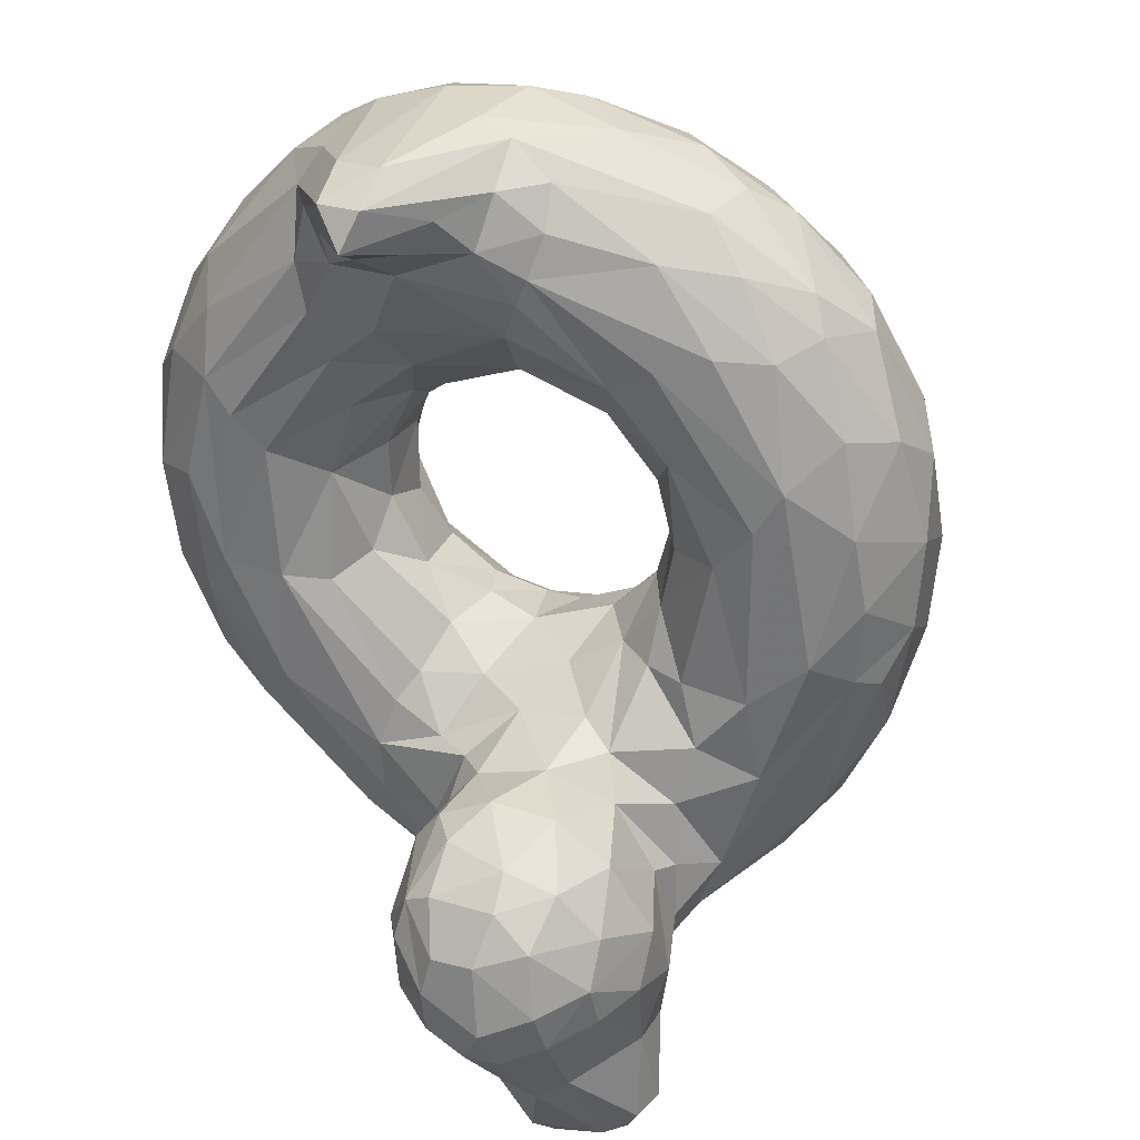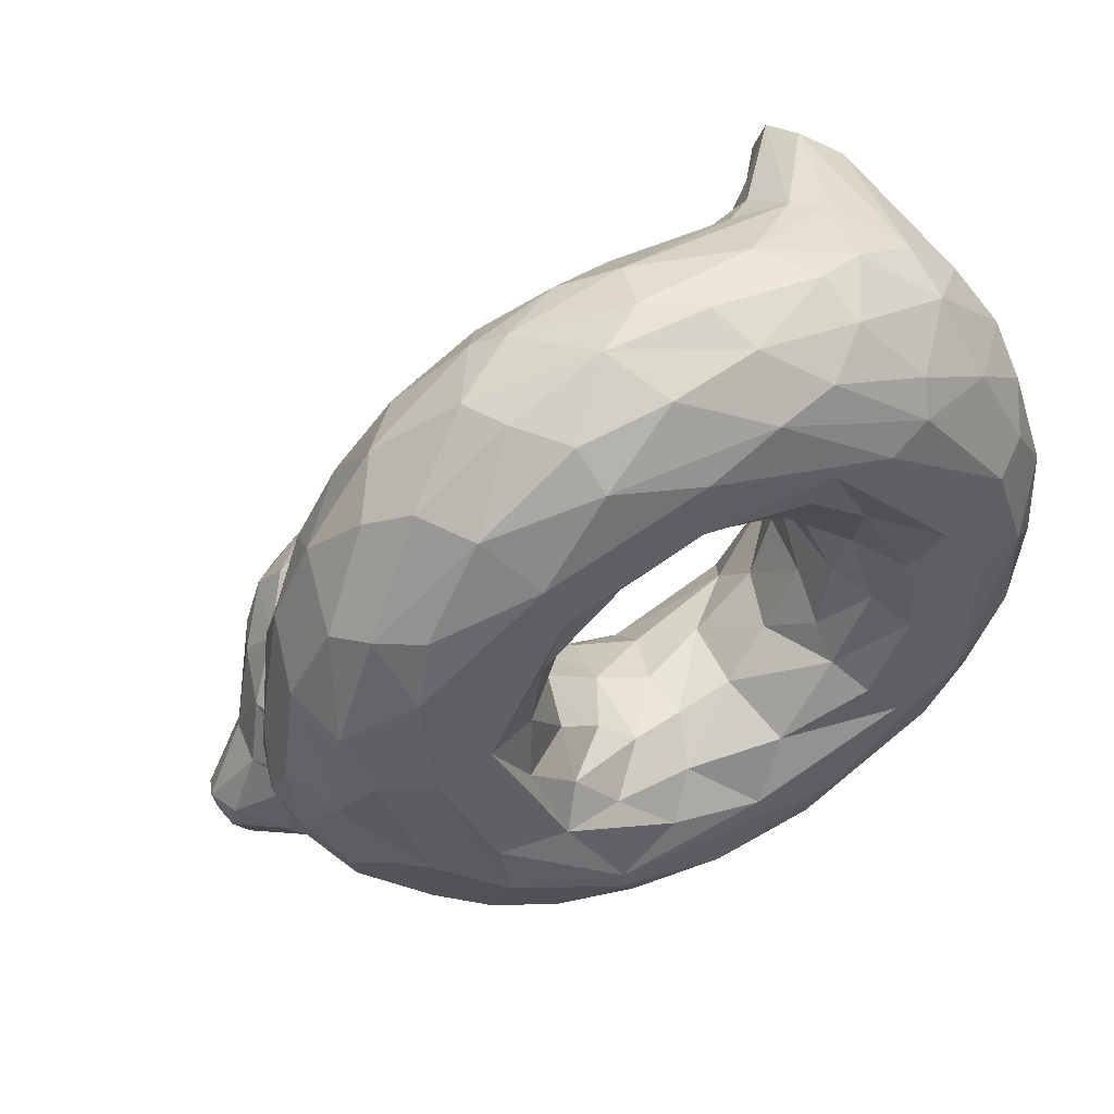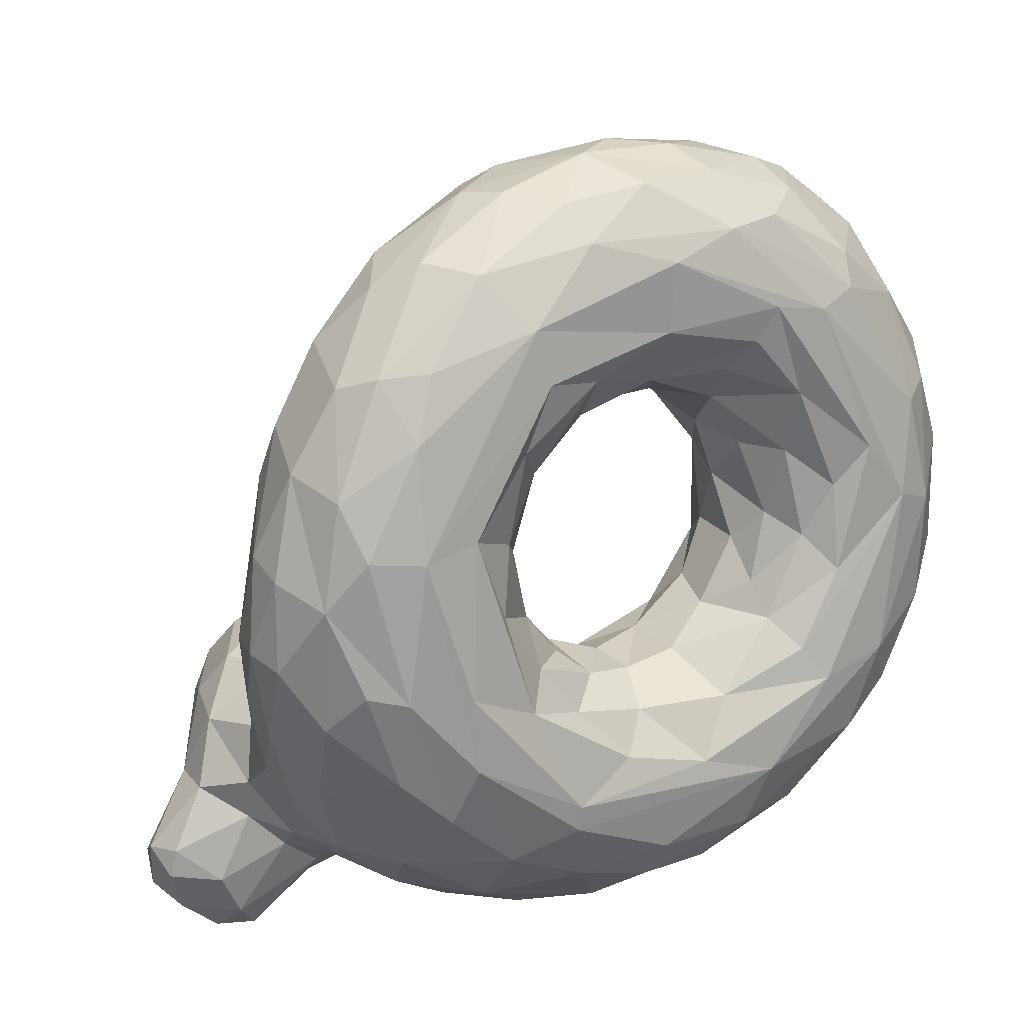
<metadata>
{"format":"obj","ext":"obj","renderer":"f3d","projection":"perspective","resolution":1024,"background":"white","views":[{"elev":59.8,"azim":74.5,"up":"+Z"},{"elev":20.0,"azim":-158.1,"up":"+Z"},{"elev":-15.8,"azim":-164.2,"up":"+Z"}]}
</metadata>
<code>
v 0.2287 1.014 0.8519
v 0.1068 0.9894 1.04
v 0.1948 0.9059 0.9263
v 0.2134 0.8601 0.9205
v 0.3959 0.9434 0.848
v 0.1652 0.7653 0.9264
v 0.1015 0.7998 1.069
v 0.3317 0.8648 0.6476
v -0.03381 0.8149 1.14
v -0.004979 0.9313 1.296
v 0.403 0.9859 0.6064
v 0.1633 0.7802 0.7131
v 0.09225 0.7611 0.7578
v 0.02986 0.7448 0.8354
v 0.005462 0.738 0.9014
v -0.07141 0.7871 0.997
v -0.08656 0.9637 1.235
v 0.0343 0.7832 0.7726
v -0.102 0.8389 0.9957
v 0.2996 1.086 0.6224
v 0.09661 0.9015 0.6815
v 0.2249 1.092 0.6715
v -0.001491 0.9324 0.8235
v 0.2202 1.074 0.8121
v 0.04868 1.005 0.9887
v 0.4333 0.9185 0.8386
v 0.5179 0.9489 0.6637
v 0.5227 0.8565 0.747
v 0.5815 0.9117 0.6481
v 0.5931 0.829 0.8106
v 0.63 0.9461 0.5881
v 0.6914 0.9286 0.6229
v 0.1194 0.903 1.378
v 0.3001 1.161 0.9395
v 0.3542 1.113 0.922
v 0.3562 1.148 0.9752
v 0.2829 1.163 1.08
v 0.4129 1.059 0.9003
v 0.4295 1.147 0.9551
v 0.3863 1.185 1.078
v 0.4795 1.147 0.9158
v 0.476 1.195 0.9719
v 0.393 1.218 1.133
v 0.5166 1.199 0.896
v 0.4796 1.251 1.019
v 0.212 1.177 1.312
v 0.1261 1.056 1.349
v 0.5585 1.131 0.7348
v 0.5317 1.256 0.8283
v 0.07784 1.085 1.356
v 0.4665 1.195 0.677
v 0.3494 1.404 1.123
v 0.2733 1.365 1.227
v 0.148 1.279 1.306
v 0.001105 1.121 1.325
v 0.4347 1.267 0.7265
v 0.4072 1.35 0.8219
v 0.3801 1.396 0.914
v 0.3783 1.414 1.021
v 0.3341 1.421 1.024
v 0.2396 1.409 1.122
v 0.1675 1.369 1.202
v 0.3579 1.371 0.8608
v -0.06687 1.124 1.183
v 0.2924 1.245 0.7529
v 0.2635 1.238 0.8348
v 0.2529 1.261 0.9017
v 0.2212 1.313 0.9746
v 0.01972 1.181 1.113
v 0.2633 1.162 0.8534
v 0.1866 1.24 1.033
v 0.07924 1.124 1.08
v 0.5866 1.083 0.7154
v 0.5275 0.9986 0.9412
v 0.6219 1.066 0.8561
v 0.6467 1.07 0.7149
v 0.7237 1.025 0.6597
v 0.1459 0.9975 1.353
v 0.6816 0.8822 0.8615
v 0.7041 0.9301 0.7304
v 0.573 1.008 0.6617
v 0.6299 0.9859 0.5953
v 0.5492 1.049 0.6661
v 0.3437 1.062 0.8878
v 0.4731 1.112 0.6381
v -0.02564 1.051 1.317
v 0.1995 0.9579 0.8871
v 0.1258 0.9697 0.9056
v 0.1522 0.9367 0.9463
v 0.1301 0.9414 1.007
v 0.08981 0.979 0.9721
v 0.1305 0.9706 1.086
v 0.3212 0.9824 0.8607
v 0.2984 0.9239 0.8539
v 0.1524 0.8816 1.012
v 0.1341 0.9107 1.088
v 0.1431 0.9694 1.144
v 0.3614 0.9278 0.8335
v 0.313 0.895 0.8347
v 0.1995 0.8146 0.927
v 0.1323 0.8243 1.044
v 0.09415 0.8853 1.192
v 0.1206 0.8967 1.147
v 0.359 0.8681 0.7478
v 0.4098 0.9095 0.7755
v 0.2549 0.7989 0.8266
v 0.1009 0.7499 0.9875
v 0.0619 0.884 1.229
v 0.4257 0.9062 0.711
v 0.3437 0.8522 0.6967
v 0.2317 0.7752 0.7709
v 0.243 0.8176 0.6732
v 0.1773 0.7487 0.7935
v 0.1128 0.7272 0.8654
v 0.05848 0.729 0.9529
v 0.00759 0.7632 1.063
v 0.02061 0.8016 1.132
v 0.009081 0.9019 1.27
v 0.4474 0.9672 0.6315
v 0.3162 0.8905 0.6181
v 0.09631 0.7352 0.8105
v -0.01683 0.7507 1.006
v -0.06799 0.7994 1.07
v -0.0598 0.9118 1.234
v 0.3484 1.02 0.5995
v 0.3323 0.9535 0.5998
v 0.2081 0.8514 0.6406
v 0.1484 0.8806 0.651
v 0.0623 0.8286 0.719
v 0.1412 0.8191 0.6797
v -0.01461 0.7746 0.8422
v -0.06014 0.7917 0.9106
v -0.1198 0.903 1.09
v -0.1085 0.8594 1.08
v -0.1087 0.9607 1.182
v 0.243 1.015 0.6174
v 0.1963 0.9435 0.6248
v -0.009791 0.8514 0.788
v -0.08734 0.8552 0.9257
v -0.1114 0.9249 1.014
v -0.1179 0.9777 1.131
v 0.232 1.077 0.6512
v 0.1653 0.9757 0.6475
v -0.05149 0.8929 0.8624
v -0.09195 0.9688 1.007
v 0.1823 1.067 0.7246
v 0.1173 0.9989 0.7295
v -0.0214 0.9748 0.9301
v 0.02022 0.9611 0.85
v -0.02742 1.021 1.007
v 0.1748 1.05 0.7772
v 0.09813 0.9924 0.7985
v 0.05315 0.9779 0.8814
v 0.06927 0.9809 0.9212
v 0.011 0.9984 0.9626
v 0.1922 1.028 0.8262
v 0.4414 0.9077 0.7997
v 0.4868 0.923 0.6893
v 0.4951 0.8582 0.7888
v 0.5458 0.8893 0.686
v 0.5685 0.8328 0.8693
v 0.5496 0.8496 0.9019
v 0.5323 0.8365 0.836
v 0.6117 0.8935 0.6815
v 0.6557 0.9207 0.5991
v 0.04868 0.9003 1.287
v 0.1041 0.904 1.318
v 0.09846 0.9103 1.263
v 0.1689 0.9098 1.366
v 0.3348 1.166 1.035
v 0.2791 1.183 1
v 0.2092 1.178 1.065
v 0.2449 1.125 1.15
v 0.2299 1.145 1.103
v 0.1854 1.133 1.101
v 0.1519 1.076 1.112
v 0.3947 1.125 0.9388
v 0.3115 1.163 1.147
v 0.2544 1.123 1.202
v 0.1835 1.058 1.163
v 0.2738 1.157 1.242
v 0.181 1.069 1.289
v 0.1873 1.057 1.264
v 0.1888 1.046 1.222
v 0.5082 1.12 0.8684
v 0.3844 1.247 1.173
v 0.3058 1.258 1.26
v 0.2886 1.206 1.263
v 0.1599 1.091 1.321
v 0.4883 1.322 0.9731
v 0.4607 1.307 1.066
v 0.4907 1.293 0.994
v 0.3645 1.307 1.204
v 0.2379 1.247 1.303
v 0.1789 1.235 1.323
v 0.1242 1.107 1.343
v 0.5393 1.153 0.7153
v 0.5049 1.235 0.7337
v 0.5318 1.227 0.7703
v 0.486 1.338 0.8867
v 0.4587 1.36 1.01
v 0.4146 1.379 1.085
v 0.3599 1.363 1.175
v 0.2528 1.311 1.276
v 0.0795 1.182 1.337
v 0.04572 1.063 1.354
v 0.4575 1.352 0.8545
v 0.4302 1.389 0.9494
v 0.2974 1.41 1.14
v 0.2263 1.376 1.217
v 0.09012 1.258 1.303
v -0.01514 1.172 1.279
v 0.01878 1.171 1.316
v 0.3755 1.215 0.6791
v 0.3452 1.279 0.7435
v 0.3836 1.295 0.7494
v 0.3005 1.4 0.961
v 0.143 1.361 1.161
v 0.02633 1.258 1.205
v -0.007001 1.214 1.233
v 0.1931 1.377 1.074
v 0.07418 1.298 1.158
v 0.2676 1.319 0.8892
v 0.158 1.285 1.05
v 0.1894 1.338 1.032
v 0.09135 1.262 1.102
v 0.2659 1.202 0.9112
v 0.227 1.264 0.9701
v 0.1247 1.202 1.076
v 0.05586 1.168 1.092
v 0.2405 1.21 1.004
v 0.455 1.07 0.9014
v 0.5477 1.111 0.8197
v 0.502 1.063 0.8891
v 0.5778 1.103 0.7719
v 0.5739 1.037 0.9142
v 0.6344 1.08 0.7858
v 0.6008 0.9795 0.944
v 0.6746 0.9901 0.8826
v 0.6374 1.011 0.9072
v 0.6636 1.041 0.8276
v 0.7083 1.051 0.6576
v 0.6741 1.062 0.6494
v 0.2722 1.047 0.8575
v 0.3762 1.004 0.8756
v 0.5229 1.003 0.6506
v 0.4357 1.045 0.612
v -0.05221 0.9927 1.288
v 0.4072 1.107 0.6211
v -0.05953 1.064 1.278
v 0.3384 1.162 0.6502
v -0.09568 1.043 1.204
v 0.3007 1.197 0.6925
v 0.2512 1.175 0.7514
v -0.004066 1.192 1.144
v 0.2479 1.164 0.7997
v 0.01655 1.056 1.038
v 0.2489 1.102 0.8318
v 0.06546 1.054 1.051
v 0.4325 0.9478 0.8799
v 0.5575 0.9521 0.6523
v 0.4746 0.9006 0.9023
v 0.5641 0.8695 0.9263
v 0.5159 0.8991 0.9302
v 0.6412 0.8421 0.8134
v 0.6386 0.8901 0.9179
v 0.63 0.8426 0.8694
v 0.6735 0.9022 0.7217
v 0.6964 0.8983 0.8208
v 0.6763 0.869 0.8095
v 0.635 1.029 0.6217
v 0.6974 0.9496 0.6061
v 0.6882 1.007 0.5991
v 0.6659 0.9619 0.5845
v 0.07377 0.9309 1.371
v 0.1427 0.9599 1.285
v 0.1388 0.9264 1.316
v 0.1115 1.052 1.081
v 0.5118 1.144 0.6767
v -0.06299 1.125 1.222
v -0.04292 1.15 1.153
v 0.5988 1.05 0.6857
v 0.605 0.9195 0.9477
v 0.5699 0.9384 0.9545
v 0.6451 0.9409 0.9312
v 0.6858 1.048 0.6253
v 0.7191 1.017 0.6247
v 0.1082 0.9618 1.393
v 0.1538 0.9682 1.327
v 0.1487 0.9345 1.393
v 0.261 0.9652 0.8684
v 0.3348 0.8715 0.7958
v 0.1324 0.9388 1.196
v 0.1634 0.7458 0.8802
v 0.06522 0.7846 1.086
v 0.451 0.9386 0.6548
v -0.09178 0.8614 1.137
v 0.259 0.921 0.6085
v -0.04486 0.8355 0.8422
v 0.0609 0.9328 0.7301
v -0.1089 1.005 1.097
v -0.06693 1.029 1.044
v 0.2215 1.118 0.7635
v 0.1527 0.9938 0.8518
v 0.4603 0.9056 0.7445
v 0.4737 0.8775 0.8664
v 0.5724 0.8483 0.7481
v 0.294 1.121 0.8854
v 0.1574 1.029 1.312
v 0.5477 1.157 0.7978
v 0.4235 1.303 1.132
v 0.2905 1.307 1.261
v 0.5046 1.292 0.802
v 0.4718 1.302 0.7789
v 0.1613 1.323 1.273
v 0.04786 1.257 1.27
v 0.2843 1.415 1.027
v 0.1007 1.319 1.236
v 0.3082 1.349 0.8618
v 0.1337 1.164 1.081
v 0.5569 1.087 0.8395
v 0.6875 0.9949 0.8388
v 0.7041 0.9621 0.7455
v 0.6776 1.041 0.7403
v -0.009214 1.107 1.081
v 0.488 0.9472 0.9297
v 0.6139 0.8574 0.9046
v 0.4609 1.007 0.9087
v 0.6872 0.9337 0.883
v 0.7008 0.9417 0.8405
v 0.7259 0.9894 0.6436
f 244 291 93
f 87 88 89
f 92 90 2
f 278 92 2
f 291 3 94
f 95 92 96
f 103 101 96
f 96 97 103
f 93 94 98
f 94 99 98
f 4 99 94
f 99 100 292
f 100 101 6
f 101 100 95
f 95 96 101
f 168 102 293
f 5 292 105
f 105 104 109
f 106 110 104
f 294 111 106
f 106 6 294
f 295 107 6
f 295 108 117
f 102 168 108
f 110 296 109
f 110 8 296
f 111 8 110
f 112 111 113
f 114 113 294
f 115 114 107
f 294 107 114
f 116 115 295
f 107 295 115
f 116 122 115
f 116 117 9
f 118 117 108
f 117 118 9
f 120 119 296
f 120 296 8
f 126 11 120
f 112 127 120
f 114 121 113
f 14 13 121
f 15 121 114
f 121 15 14
f 15 115 122
f 122 16 15
f 116 123 122
f 124 297 9
f 9 118 124
f 125 11 126
f 125 126 298
f 126 120 298
f 127 12 130
f 129 128 130
f 12 13 130
f 18 130 13
f 18 13 14
f 132 16 19
f 297 134 123
f 19 16 134
f 297 133 134
f 17 135 297
f 298 136 125
f 18 138 129
f 131 299 18
f 138 18 299
f 299 131 132
f 19 139 132
f 140 139 19
f 140 133 141
f 252 301 141
f 136 142 20
f 143 142 136
f 142 300 22
f 300 143 21
f 144 300 138
f 300 144 23
f 299 139 144
f 144 140 145
f 140 301 145
f 151 146 147
f 147 23 152
f 23 145 149
f 148 302 150
f 303 146 151
f 151 24 303
f 151 152 304
f 152 149 153
f 155 153 148
f 154 155 25
f 148 150 155
f 257 155 150
f 325 257 150
f 1 244 24
f 156 151 304
f 156 304 87
f 87 304 88
f 88 304 153
f 153 154 88
f 88 154 91
f 2 91 25
f 109 158 305
f 109 296 158
f 27 158 296
f 159 306 157
f 26 157 306
f 157 305 159
f 160 28 158
f 305 158 28
f 158 27 160
f 28 30 163
f 30 161 163
f 161 162 163
f 307 160 29
f 164 265 307
f 118 33 10
f 108 168 166
f 166 167 33
f 169 33 167
f 169 167 277
f 36 34 35
f 34 36 171
f 170 171 36
f 170 37 171
f 172 231 171
f 37 174 172
f 173 174 37
f 170 178 37
f 40 178 170
f 37 178 173
f 232 35 38
f 35 232 177
f 178 40 43
f 43 181 178
f 184 179 183
f 44 41 185
f 44 45 42
f 186 42 45
f 43 42 186
f 186 45 311
f 193 186 311
f 188 186 187
f 181 186 188
f 188 182 181
f 47 309 189
f 44 185 310
f 192 310 49
f 45 44 192
f 191 202 311
f 203 311 202
f 311 203 193
f 187 193 312
f 194 187 312
f 46 194 195
f 198 197 279
f 313 199 198
f 49 48 199
f 190 49 200
f 201 200 208
f 200 201 190
f 208 202 201
f 52 203 202
f 203 312 193
f 204 312 53
f 54 195 204
f 195 194 204
f 54 205 195
f 195 205 50
f 206 205 55
f 205 206 50
f 51 314 198
f 314 207 313
f 208 200 207
f 208 58 59
f 52 59 60
f 52 202 59
f 53 52 209
f 62 210 61
f 318 316 315
f 205 54 211
f 211 213 205
f 213 211 316
f 55 205 213
f 56 214 216
f 216 214 215
f 215 63 57
f 217 58 63
f 60 59 58
f 209 60 61
f 62 218 318
f 218 219 318
f 212 316 220
f 319 215 253
f 319 63 215
f 319 217 63
f 221 217 319
f 221 317 217
f 61 221 218
f 222 218 221
f 281 219 222
f 223 65 254
f 67 223 66
f 68 223 67
f 319 225 221
f 226 221 225
f 66 256 70
f 70 67 66
f 67 228 68
f 224 68 228
f 71 224 228
f 224 229 226
f 226 229 69
f 229 230 69
f 72 230 229
f 308 34 227
f 231 227 171
f 227 231 228
f 71 228 231
f 231 172 71
f 320 172 175
f 278 320 176
f 234 185 232
f 321 233 234
f 233 185 234
f 185 233 310
f 235 310 233
f 234 236 321
f 235 237 73
f 240 236 238
f 238 285 240
f 240 75 236
f 75 240 239
f 241 239 322
f 324 241 322
f 324 322 323
f 241 324 237
f 242 324 77
f 286 243 242
f 324 242 76
f 243 76 242
f 290 47 50
f 47 290 78
f 309 78 289
f 289 78 169
f 308 244 84
f 93 84 244
f 84 93 245
f 245 98 5
f 247 83 246
f 248 275 86
f 249 85 247
f 135 17 252
f 64 252 280
f 301 64 281
f 146 303 254
f 145 281 302
f 255 302 281
f 258 256 24
f 260 328 245
f 27 296 119
f 261 27 246
f 27 261 29
f 326 328 260
f 306 262 26
f 260 26 262
f 262 306 162
f 264 162 263
f 264 263 284
f 266 283 327
f 263 327 283
f 327 263 162
f 267 162 161
f 267 30 265
f 79 266 267
f 327 267 266
f 79 267 265
f 269 79 270
f 270 265 268
f 80 269 270
f 82 31 261
f 82 261 81
f 81 271 82
f 165 32 268
f 331 80 32
f 165 31 274
f 82 274 31
f 165 272 32
f 276 168 293
f 38 84 245
f 38 35 84
f 55 86 206
f 249 51 85
f 51 249 214
f 251 214 249
f 56 51 214
f 55 213 212
f 86 55 250
f 214 251 215
f 212 280 250
f 251 253 215
f 222 255 281
f 72 325 230
f 73 197 48
f 83 282 81
f 279 73 83
f 76 282 73
f 74 328 326
f 328 74 234
f 74 326 284
f 284 283 238
f 238 74 284
f 80 330 269
f 323 330 80
f 76 243 282
f 286 82 271
f 80 331 323
f 77 323 331
f 77 324 323
f 242 77 287
f 331 287 77
f 272 287 331
f 183 309 276
f 289 276 309
f 33 290 288
f 244 1 291
f 1 87 291
f 3 291 87
f 89 3 87
f 88 91 89
f 95 3 89
f 89 91 90
f 90 95 89
f 91 2 90
f 93 291 94
f 94 3 4
f 3 95 4
f 95 100 4
f 90 92 95
f 97 96 92
f 292 98 99
f 99 4 100
f 292 100 106
f 6 106 100
f 7 6 101
f 101 103 7
f 102 7 103
f 293 103 97
f 103 293 102
f 292 5 98
f 104 105 292
f 104 292 106
f 110 106 111
f 6 107 294
f 6 7 295
f 7 102 295
f 108 295 102
f 109 104 110
f 8 111 112
f 111 294 113
f 116 295 117
f 108 166 118
f 119 120 11
f 112 120 8
f 127 112 12
f 112 113 12
f 12 113 121
f 121 13 12
f 114 115 15
f 116 9 123
f 297 123 9
f 123 16 122
f 124 118 10
f 298 120 127
f 127 130 128
f 298 127 137
f 128 137 127
f 130 18 129
f 15 131 14
f 18 14 131
f 15 132 131
f 15 16 132
f 123 134 16
f 133 297 135
f 297 124 17
f 20 125 136
f 136 298 137
f 137 143 136
f 21 137 128
f 137 21 143
f 128 129 21
f 21 129 138
f 139 299 132
f 134 133 19
f 133 140 19
f 135 141 133
f 141 135 252
f 300 142 143
f 21 138 300
f 138 299 144
f 145 23 144
f 144 139 140
f 141 301 140
f 281 145 301
f 146 254 22
f 147 146 22
f 147 22 300
f 147 152 151
f 23 147 300
f 149 152 23
f 148 149 145
f 145 302 148
f 325 150 302
f 151 156 24
f 152 153 304
f 153 149 148
f 155 154 153
f 155 257 25
f 24 156 1
f 87 1 156
f 25 91 154
f 25 257 259
f 259 2 25
f 278 2 259
f 157 5 105
f 5 157 26
f 305 105 109
f 305 157 105
f 28 159 305
f 29 160 27
f 306 159 163
f 306 163 162
f 163 159 28
f 160 307 28
f 30 28 307
f 29 164 307
f 265 164 268
f 307 265 30
f 268 164 165
f 164 29 165
f 31 165 29
f 118 166 33
f 167 166 168
f 168 277 167
f 34 308 35
f 171 37 172
f 172 174 175
f 175 174 173
f 180 175 173
f 176 175 180
f 35 177 36
f 177 39 36
f 40 36 39
f 36 40 170
f 178 179 173
f 184 180 179
f 173 179 180
f 41 177 232
f 177 41 39
f 39 41 42
f 40 39 42
f 42 43 40
f 179 178 181
f 181 182 179
f 182 183 179
f 232 185 41
f 42 41 44
f 45 191 311
f 193 187 186
f 186 181 43
f 46 188 187
f 182 188 46
f 46 189 182
f 182 189 309
f 48 49 310
f 310 192 44
f 49 190 192
f 192 191 45
f 190 201 192
f 191 192 201
f 202 191 201
f 187 194 46
f 196 46 195
f 46 196 189
f 50 196 195
f 50 47 196
f 189 196 47
f 197 199 48
f 279 51 198
f 197 198 199
f 49 199 313
f 313 200 49
f 53 203 52
f 312 203 53
f 194 312 204
f 204 53 315
f 204 315 54
f 56 314 51
f 313 198 314
f 56 57 314
f 207 314 57
f 200 313 207
f 207 57 208
f 58 208 57
f 59 202 208
f 60 209 52
f 210 53 209
f 209 61 210
f 210 315 53
f 210 62 315
f 62 318 315
f 54 315 211
f 315 316 211
f 316 212 213
f 216 57 56
f 57 216 215
f 57 63 58
f 60 58 217
f 217 317 60
f 61 60 317
f 218 62 61
f 316 318 219
f 219 220 316
f 253 65 319
f 317 221 61
f 219 218 222
f 64 220 219
f 254 66 223
f 65 223 319
f 225 319 223
f 223 68 225
f 68 224 225
f 224 226 225
f 221 226 222
f 255 222 226
f 255 226 69
f 256 66 254
f 67 70 227
f 227 228 67
f 229 224 71
f 229 320 72
f 70 308 227
f 34 171 227
f 71 172 229
f 172 320 229
f 176 320 175
f 320 278 72
f 233 321 235
f 73 48 235
f 310 235 48
f 236 234 74
f 75 321 236
f 237 321 75
f 237 235 321
f 76 73 237
f 74 238 236
f 240 285 239
f 239 241 75
f 237 75 241
f 76 237 324
f 50 288 290
f 309 47 78
f 183 182 309
f 169 78 290
f 176 92 278
f 176 97 92
f 180 97 176
f 180 184 97
f 98 245 93
f 97 184 293
f 83 247 85
f 11 247 119
f 246 119 247
f 275 248 10
f 124 10 248
f 248 17 124
f 11 125 247
f 249 247 125
f 125 20 249
f 248 250 17
f 86 250 248
f 250 252 17
f 251 249 20
f 252 250 280
f 64 301 252
f 251 20 253
f 142 253 20
f 253 142 22
f 65 22 254
f 69 325 255
f 302 255 325
f 256 303 24
f 325 72 257
f 258 24 244
f 259 257 72
f 72 278 259
f 245 5 260
f 5 26 260
f 119 246 27
f 81 246 83
f 81 261 246
f 262 326 260
f 264 326 262
f 162 264 262
f 283 284 263
f 162 267 327
f 161 30 267
f 265 270 79
f 268 80 270
f 31 29 261
f 268 32 80
f 331 32 272
f 274 82 273
f 274 273 272
f 287 272 273
f 272 165 274
f 275 10 33
f 277 168 276
f 288 275 33
f 276 289 277
f 33 169 290
f 308 84 35
f 245 328 38
f 184 183 276
f 276 293 184
f 83 85 279
f 51 279 85
f 212 250 55
f 220 280 212
f 220 64 280
f 22 65 253
f 219 281 64
f 303 256 254
f 258 70 256
f 69 230 325
f 308 258 244
f 308 70 258
f 234 232 328
f 328 232 38
f 197 73 279
f 282 83 73
f 326 264 284
f 266 285 283
f 79 329 266
f 285 266 329
f 329 239 285
f 238 283 285
f 329 79 330
f 269 330 79
f 330 323 322
f 329 330 239
f 322 239 330
f 243 286 271
f 282 243 271
f 271 81 282
f 287 286 242
f 286 287 273
f 82 286 273
f 275 288 86
f 288 206 86
f 288 50 206
f 169 277 289

</code>
